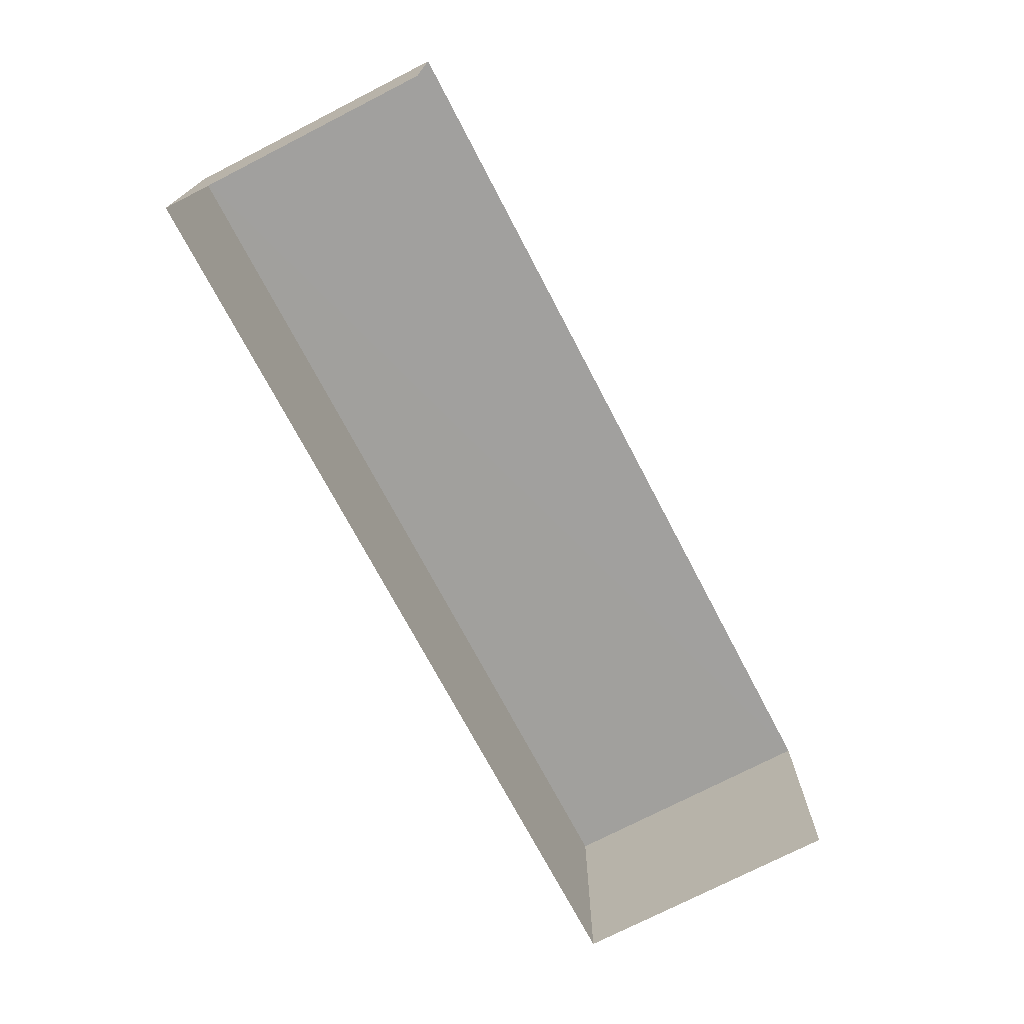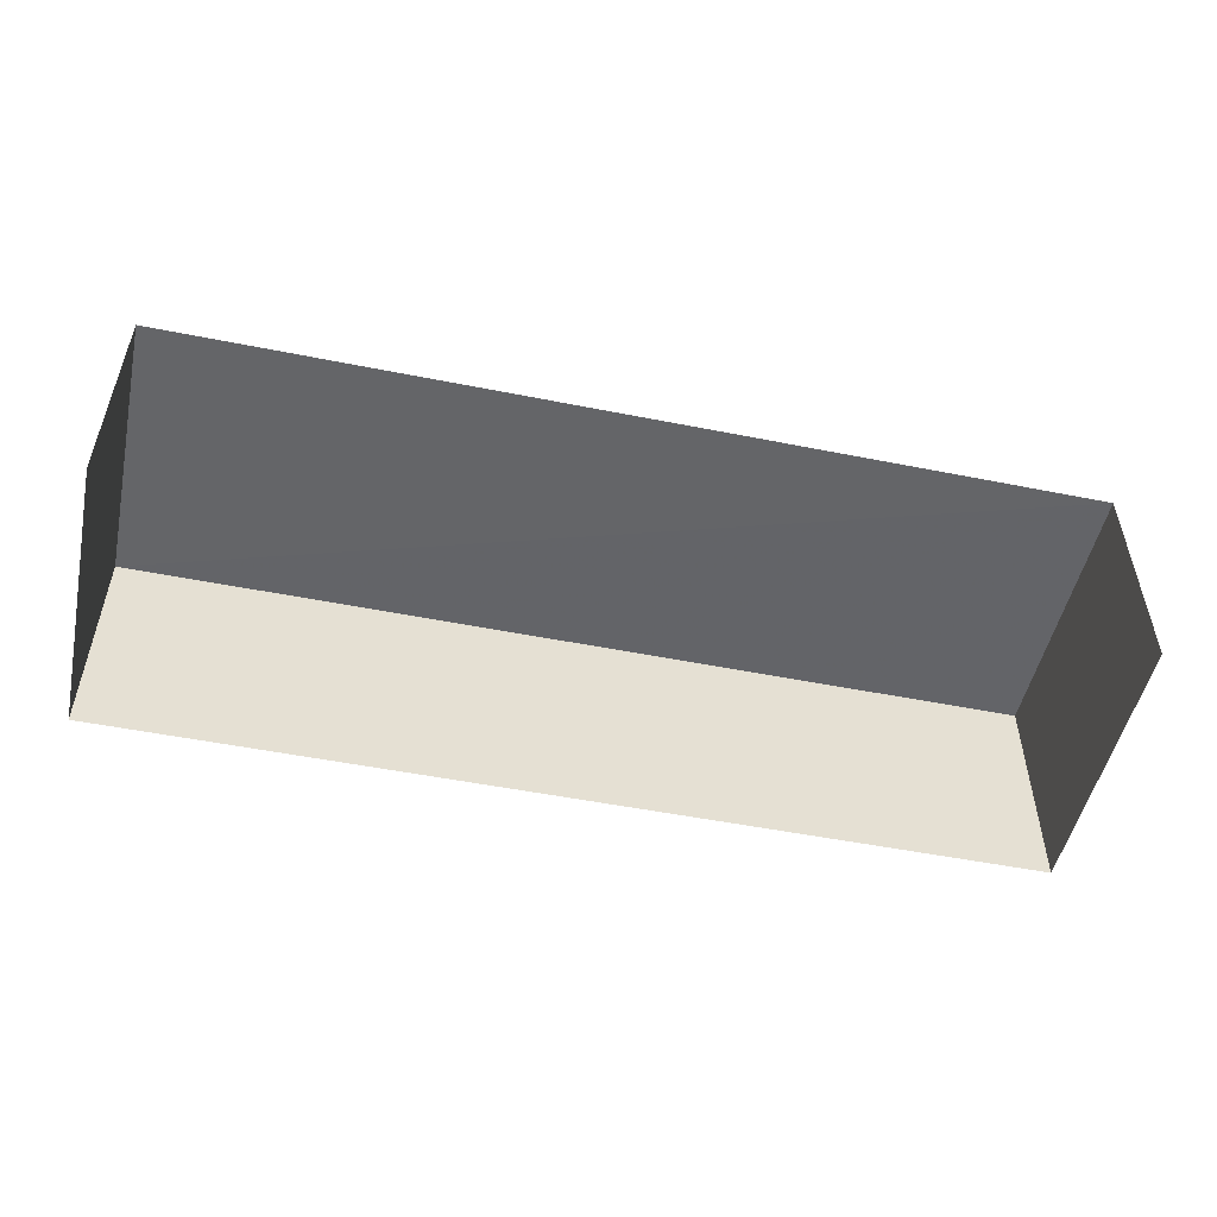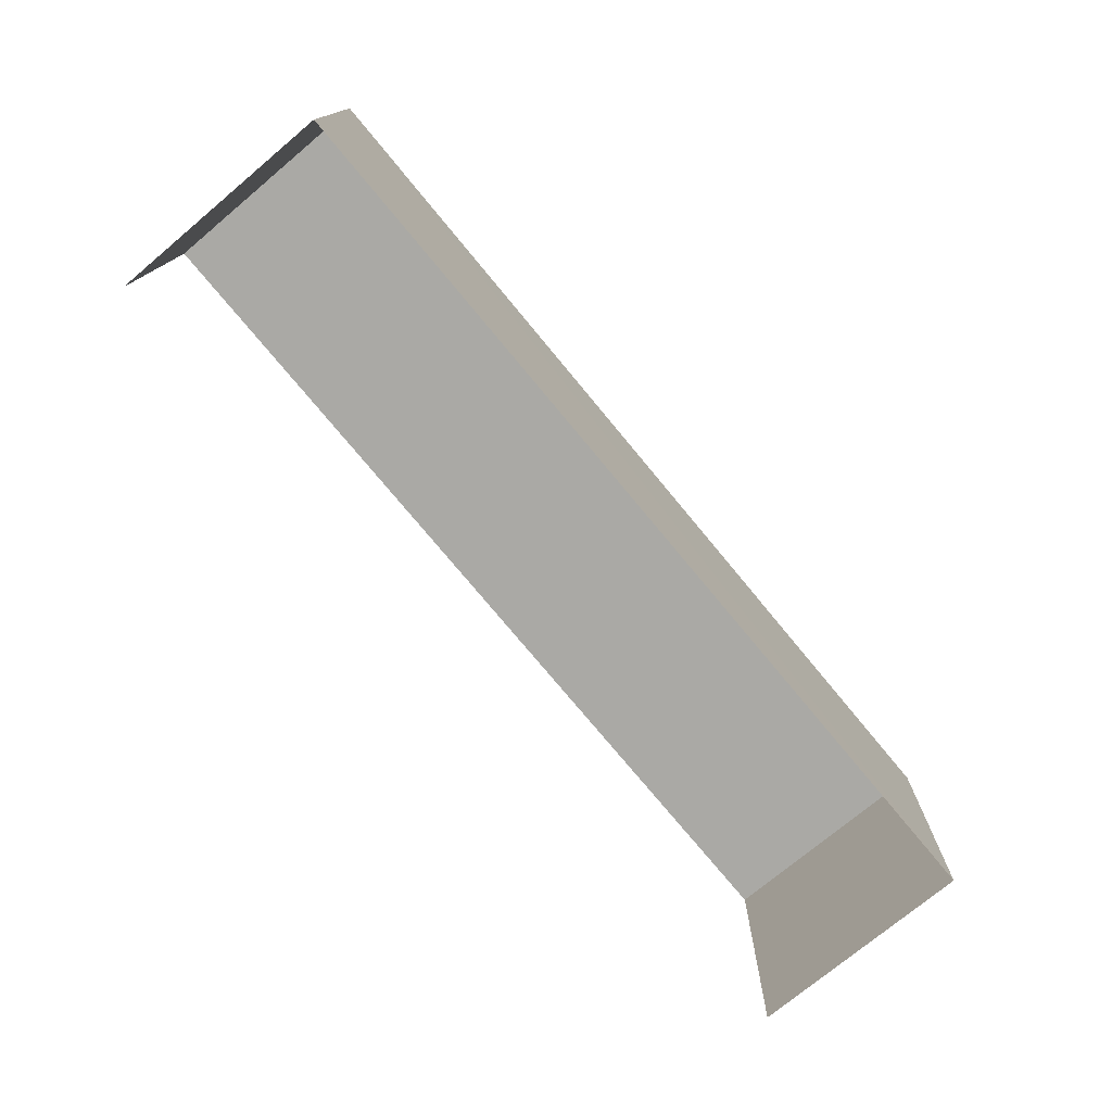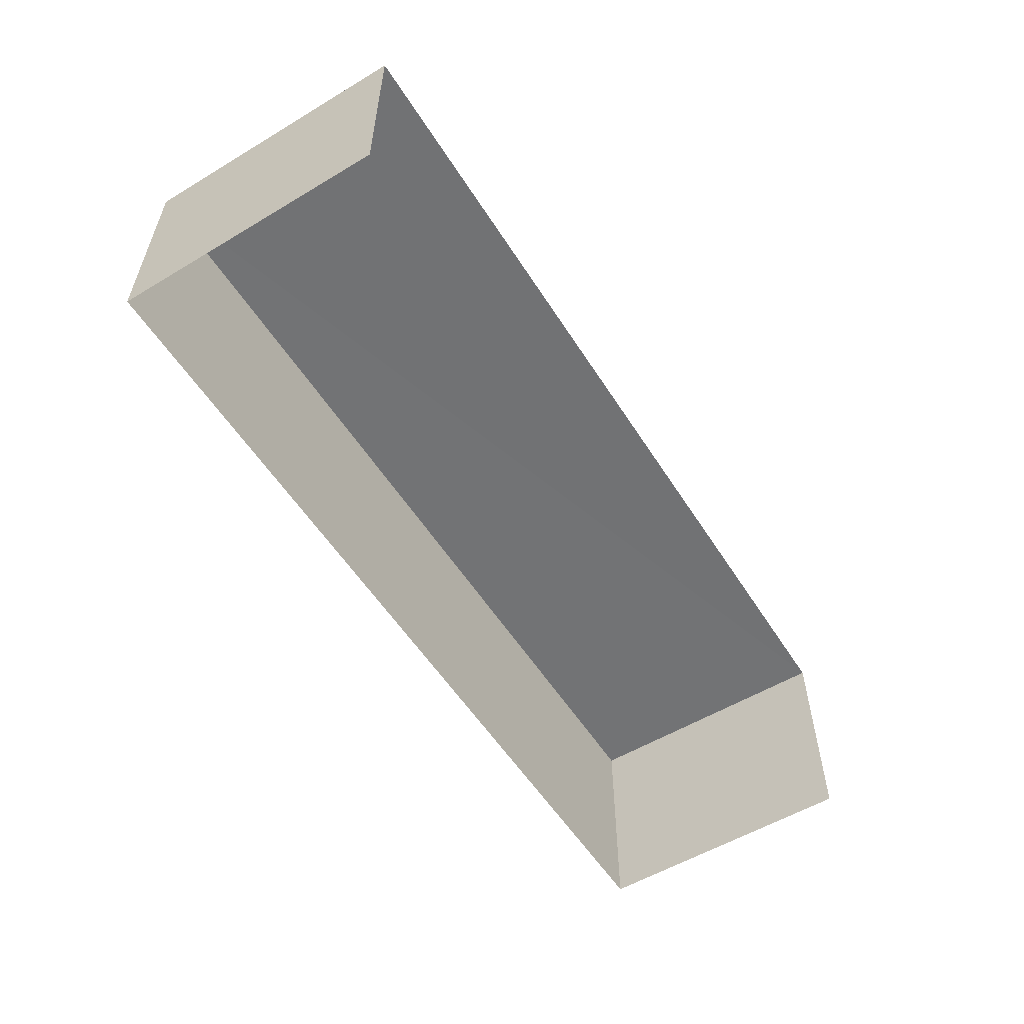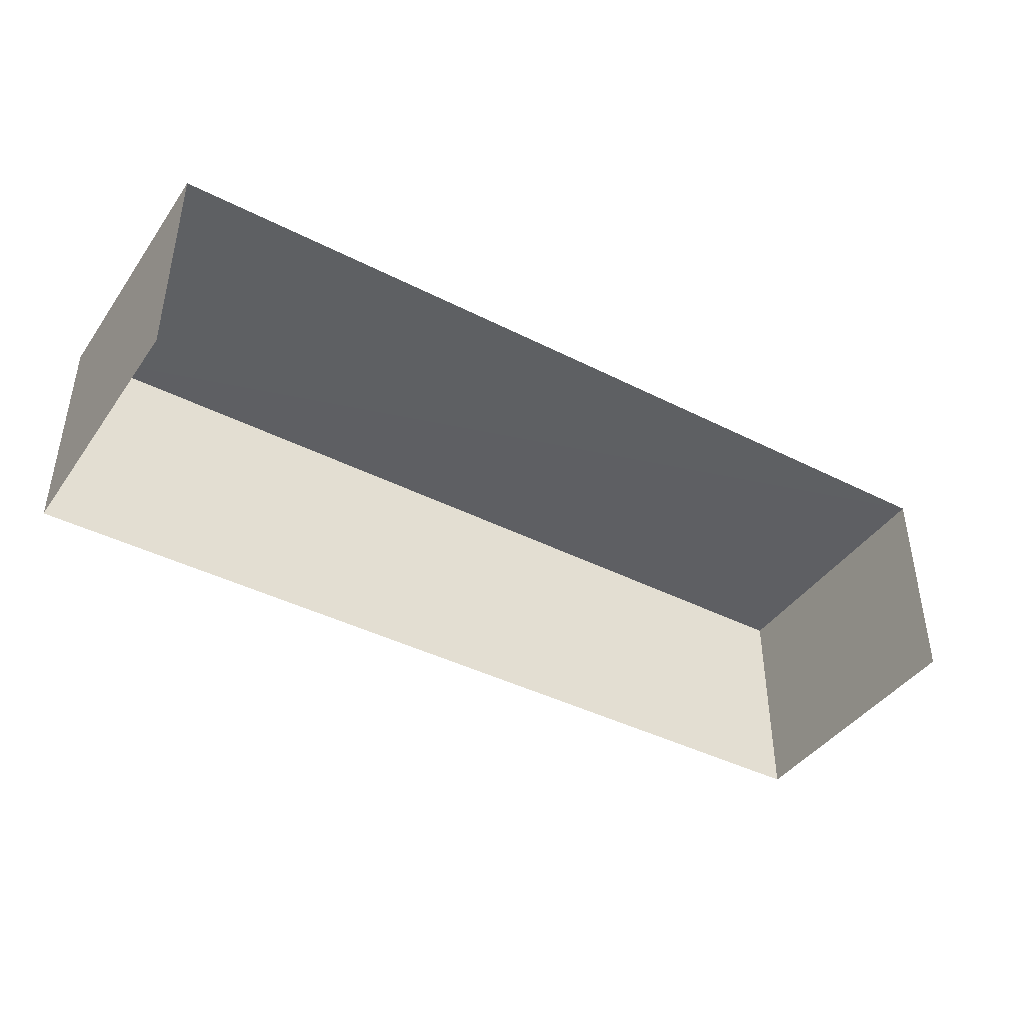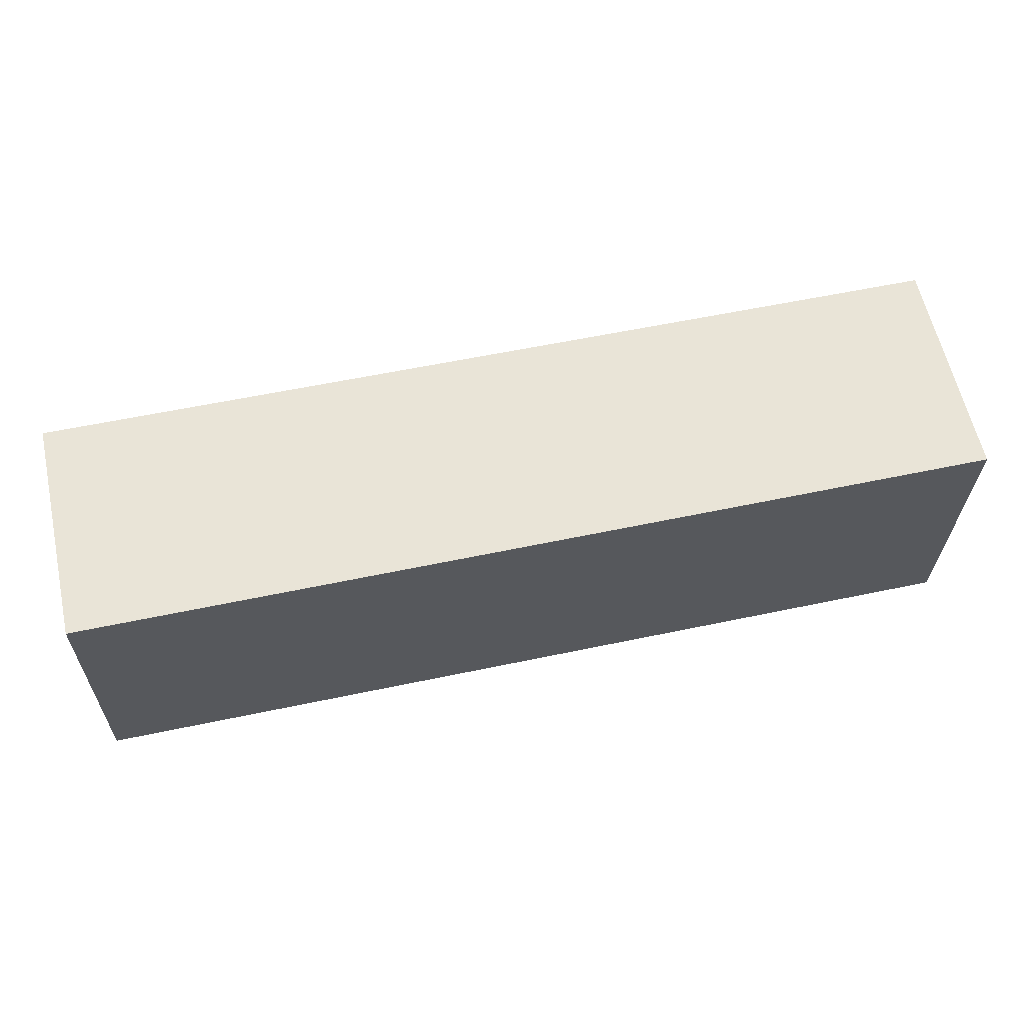
<metadata>
{"format":"obj","ext":"obj","renderer":"f3d","projection":"perspective","resolution":1024,"background":"white","views":[{"elev":-71.7,"azim":-63.6,"up":"+Z"},{"elev":-51.4,"azim":-13.4,"up":"+Z"},{"elev":-74.5,"azim":-50.3,"up":"+Y"},{"elev":-55.8,"azim":-59.0,"up":"+Z"},{"elev":-41.5,"azim":-32.8,"up":"+Z"},{"elev":61.7,"azim":-12.5,"up":"+Y"}]}
</metadata>
<code>
v -2.253e+05 -1.268e+05 15.85
v -2.253e+05 -1.268e+05 15.85
v -2.253e+05 -1.268e+05 15.85
v -2.253e+05 -1.268e+05 15.85
v -2.253e+05 -1.268e+05 17.4
v -2.253e+05 -1.268e+05 17.4
v -2.253e+05 -1.268e+05 17.4
v -2.253e+05 -1.268e+05 17.4
f 1 2 3
f 1 4 2
f 7 3 2
f 5 7 2
f 5 6 7
f 5 8 6
f 6 4 1
f 6 8 4
f 7 1 3
f 7 6 1
f 8 2 4
f 8 5 2

</code>
